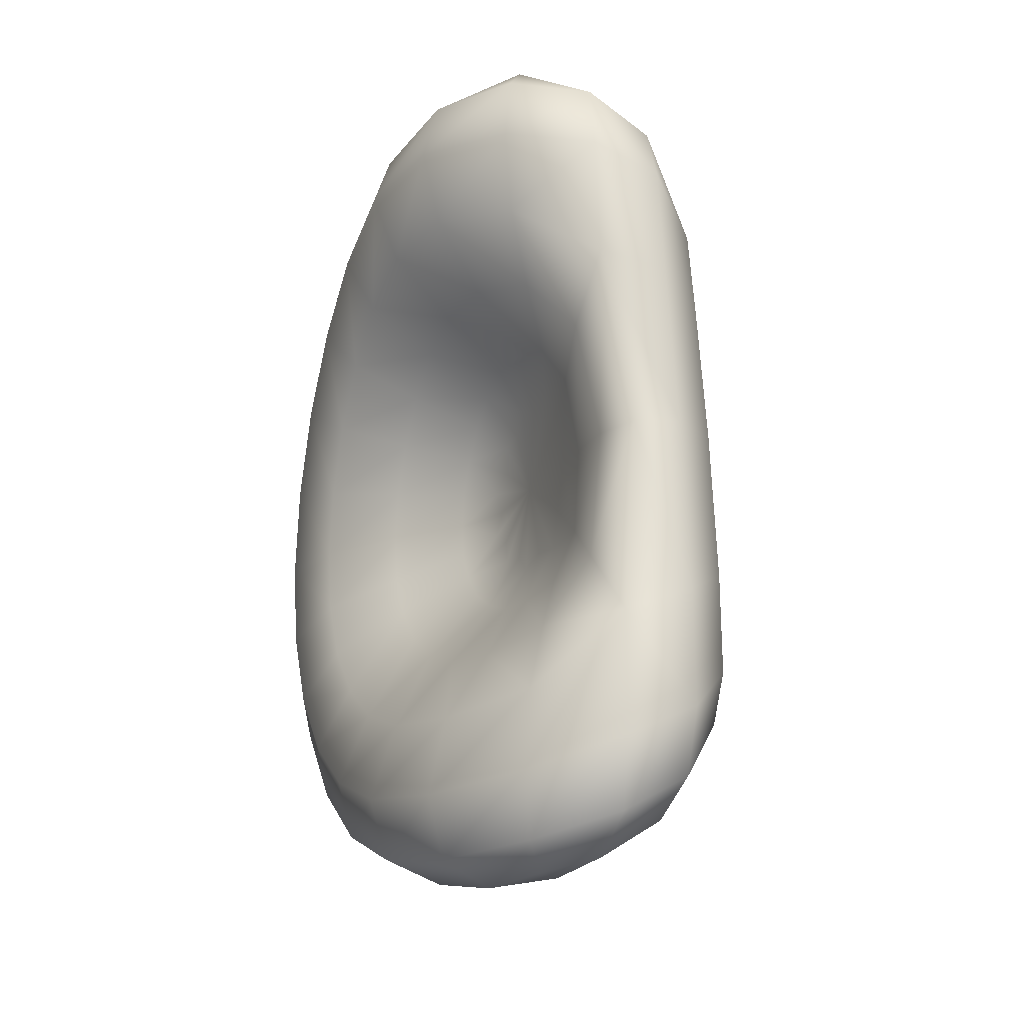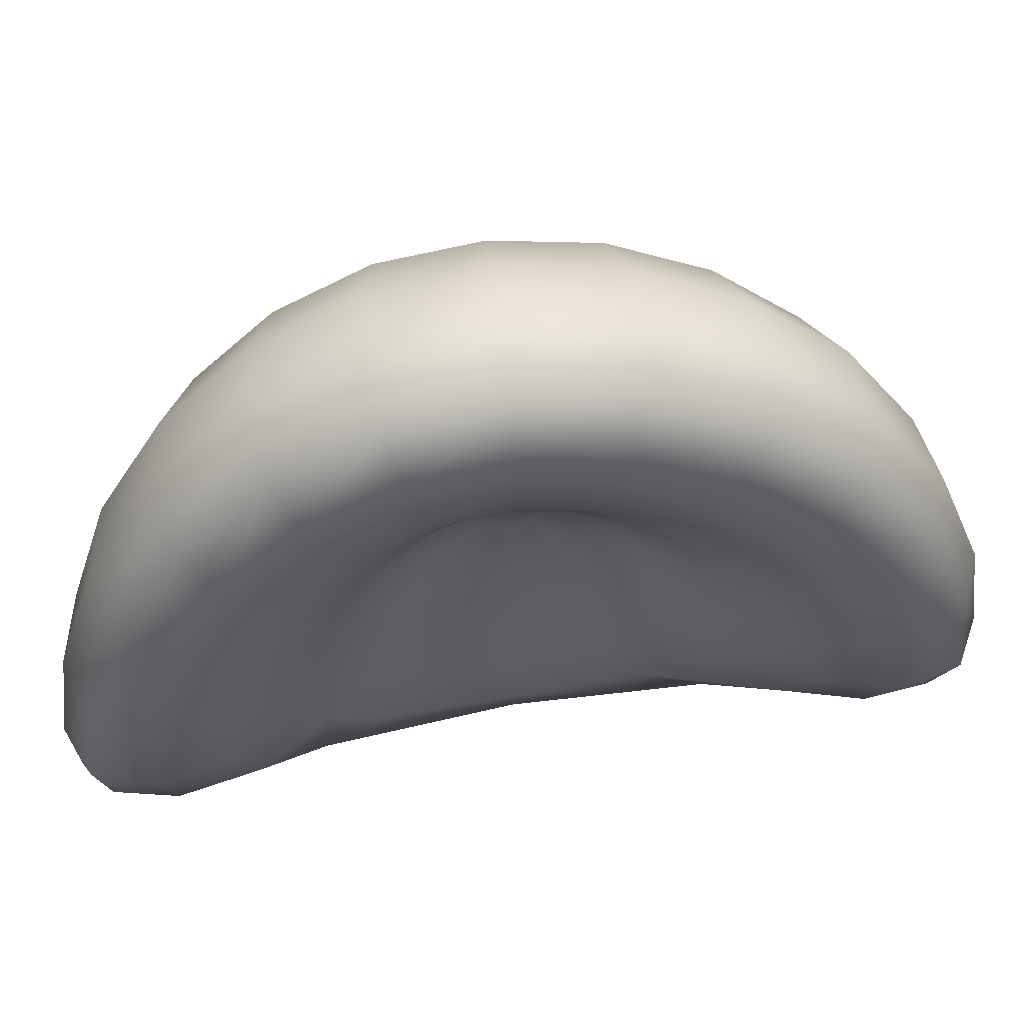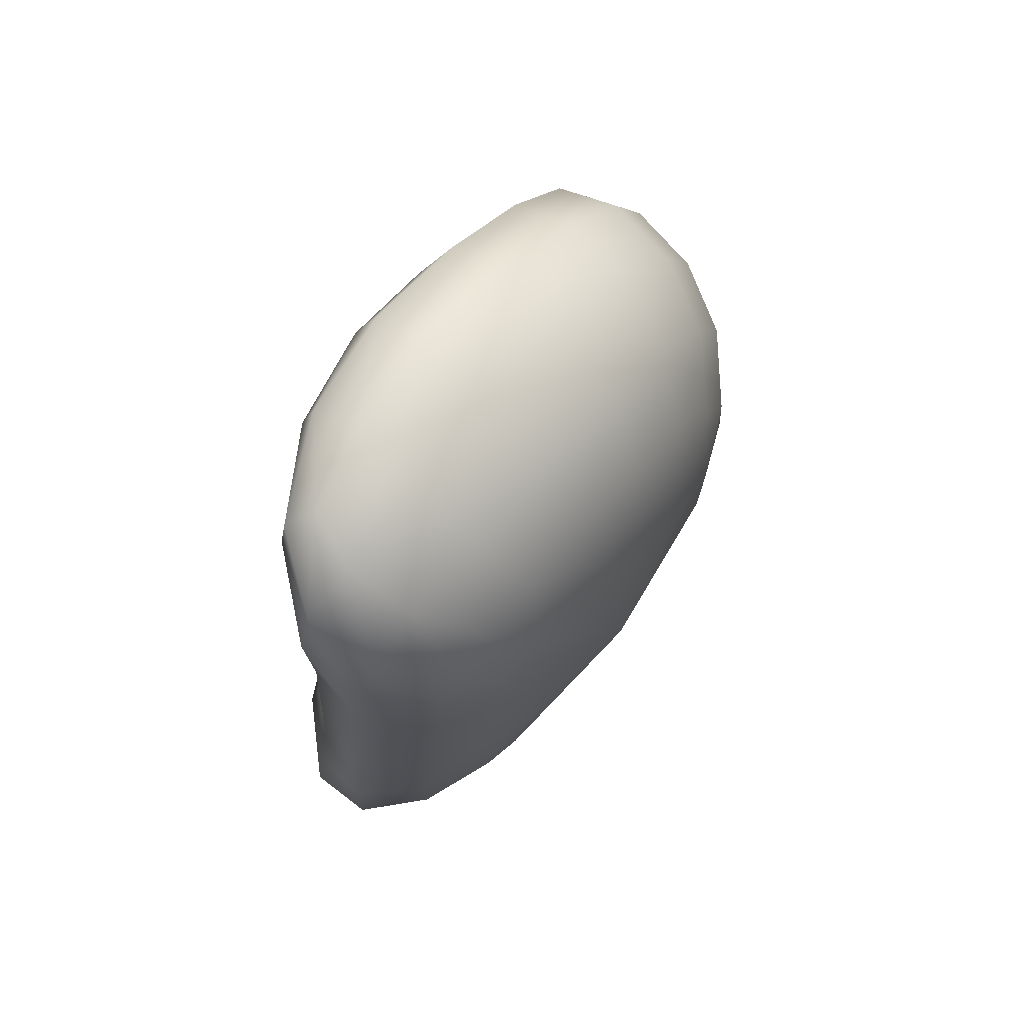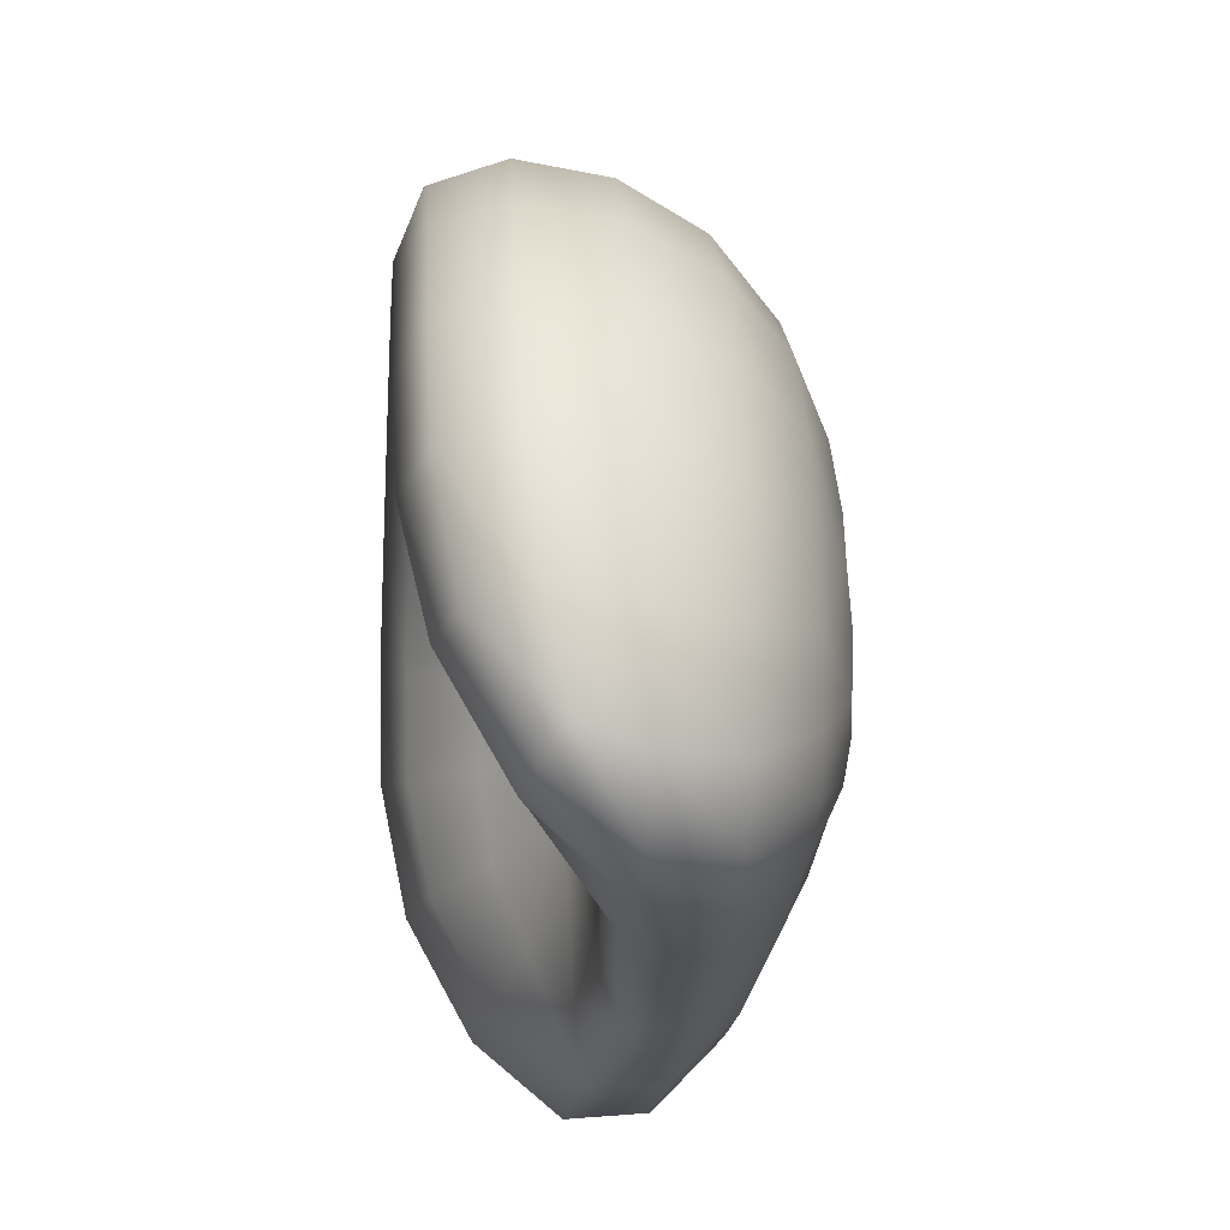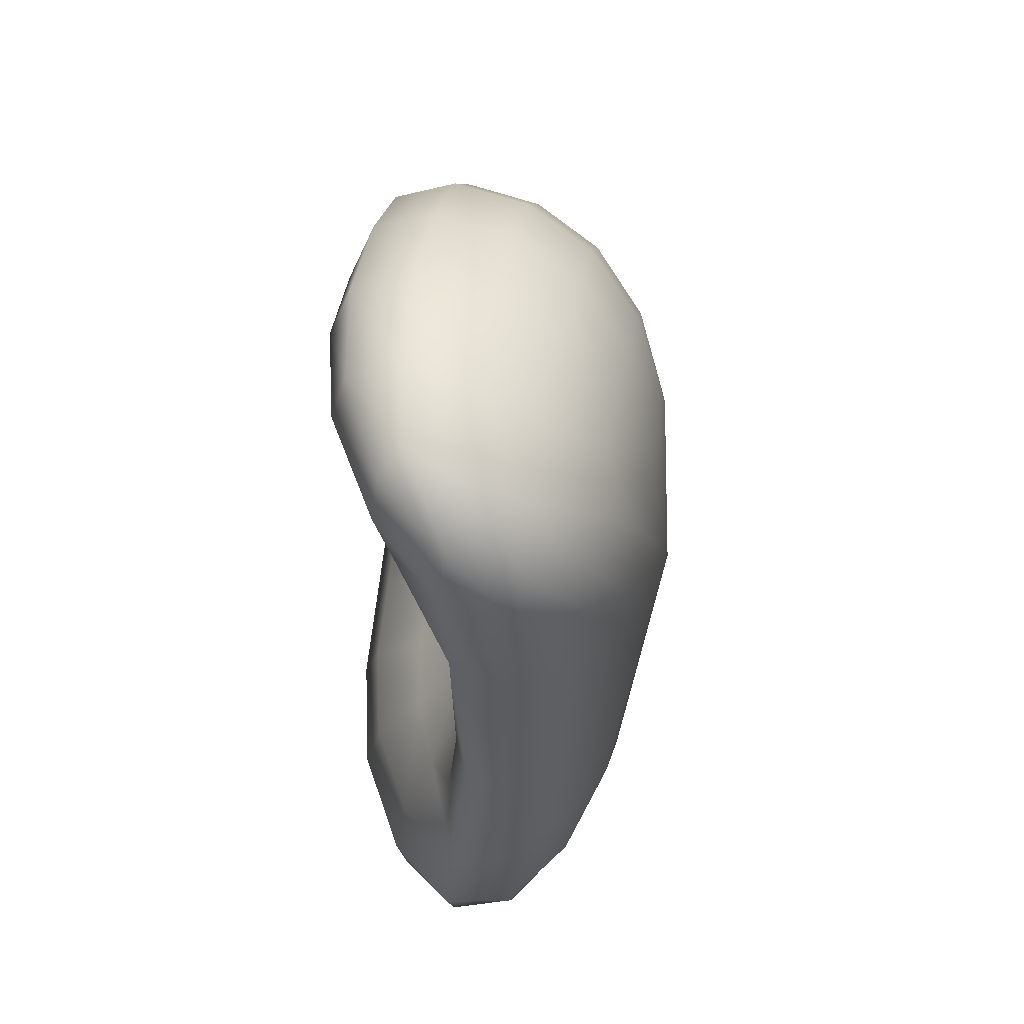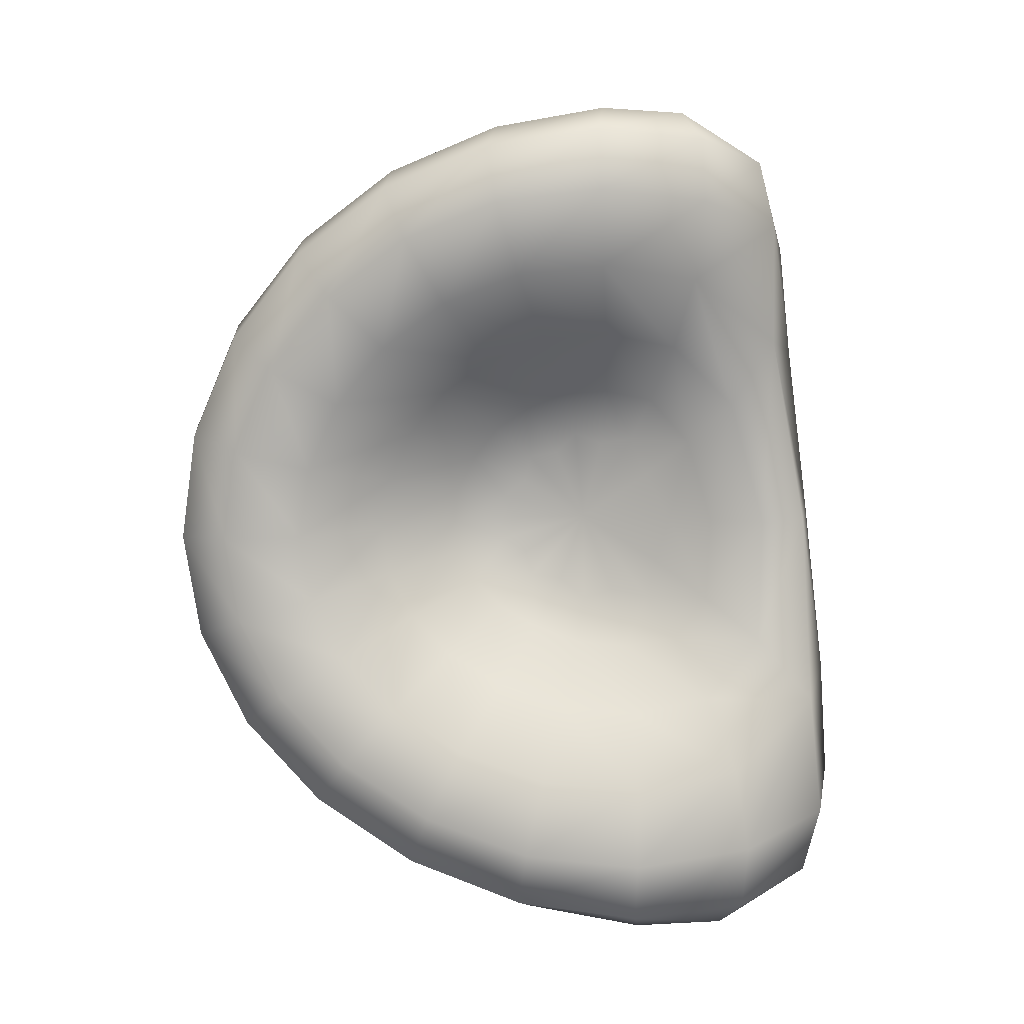
<metadata>
{"format":"obj","ext":"obj","renderer":"f3d","projection":"perspective","resolution":1024,"background":"white","views":[{"elev":-17.0,"azim":159.6,"up":"+Y"},{"elev":50.5,"azim":83.4,"up":"+Z"},{"elev":75.7,"azim":-140.0,"up":"+Y"},{"elev":-16.8,"azim":174.9,"up":"+Z"},{"elev":59.5,"azim":-170.3,"up":"+Y"},{"elev":7.6,"azim":104.1,"up":"+Y"}]}
</metadata>
<code>
o Ear_Round
v 0.000368 0.05549 -0.04143
v 0.000952 0.1042 -0.03691
v 0.0317 0.07658 0.000353
v 0.000952 0.1154 0.002534
v 0.03213 0.1123 0.001712
v 0.03805 0.06642 0.04274
v 0.001797 0.09951 0.06066
v 0.03805 0.09702 0.05932
v 0.03805 0.03839 0.0733
v 0.001797 0.05764 0.1055
v 0.03805 0.05617 0.1031
v 0.03805 0.001575 0.08467
v 0.001797 0.000399 0.1221
v 0.03805 0.000469 0.1194
v 0.03805 -0.03221 0.07251
v 0.001797 -0.05364 0.1033
v 0.03805 -0.05202 0.1011
v 0.03805 -0.05719 0.03828
v 0.001797 -0.09146 0.05407
v 0.03805 -0.08885 0.05289
v 0.0317 -0.06646 -0.01018
v 0.000952 -0.1055 -0.008971
v 0.03213 -0.1024 -0.009794
v 0.000329 -0.04503 -0.05365
v 0.000934 -0.09435 -0.05234
v 0 0.004888 0.01233
v -0.0492 0.00503 0.02722
v -0.03176 0.04571 -0.03153
v -0.03168 0.07976 -0.02127
v -0.03176 -0.06863 -0.03519
v -0.03198 -0.03041 -0.04038
v -0.03168 0.08631 0.007021
v -0.03168 0.07408 0.04951
v -0.03168 0.04306 0.08294
v -0.03168 0.001462 0.09522
v -0.03168 -0.03737 0.08157
v -0.03168 -0.06535 0.04457
v -0.03168 -0.07631 -0.002971
v 0.006341 -0.03114 -0.001363
v 0.00761 -0.02637 0.02443
v 0.00761 0.03611 0.02674
v 0.001269 0.027 -0.01782
v 0.006341 0.04128 0.004576
v 0.001269 -0.01721 -0.02361
v 0.00761 0.02176 0.04249
v 0.00761 0.003205 0.04836
v 0.00761 -0.01364 0.04221
v 0.001506 0.08697 -0.0412
v 0.001458 -0.07674 -0.05702
v 0.01925 0.1186 0.003434
v 0.03651 0.09655 0.000258
v 0.01925 0.1102 -0.02367
v -0.000105 0.1132 -0.02221
v 0.0221 0.1021 0.06211
v 0.04375 0.08359 0.05201
v 0.03725 0.0741 0.0225
v 0.001692 0.1109 0.03168
v 0.03731 0.1081 0.03089
v 0.0221 0.05919 0.1081
v 0.04375 0.04829 0.09015
v 0.03805 0.05417 0.06
v 0.001797 0.08139 0.08591
v 0.03805 0.07934 0.08399
v 0.0221 0.000309 0.1251
v 0.04375 0.000911 0.1043
v 0.03805 0.02028 0.08174
v 0.001797 0.0298 0.118
v 0.03805 0.02906 0.1153
v 0.000793 -0.01597 0.003647
v 0.0221 -0.05537 0.1058
v 0.04375 -0.04324 0.08871
v 0.03805 -0.01612 0.08158
v 0.000952 -0.01332 0.01866
v 0.001797 -0.02798 0.1171
v 0.03805 -0.02709 0.1145
v 0.0221 -0.09417 0.05535
v 0.04375 -0.07491 0.04643
v 0.03805 -0.04621 0.05777
v 0.000952 0.02316 0.02005
v 0.001797 -0.07519 0.08172
v 0.03805 -0.07298 0.07998
v 0.01925 -0.1087 -0.007975
v 0.03651 -0.08653 -0.01115
v 0.03725 -0.06416 0.01515
v 0.001692 -0.1016 0.02262
v 0.03731 -0.09872 0.02192
v -0.000107 -0.1033 -0.036
v -0.004644 0.005446 -0.04986
v 0.003172 0.03791 -0.03028
v 0.000793 0.02605 0.007095
v 0.01839 -0.06268 -0.03526
v 0.01839 0.07262 -0.02203
v 0.000159 -0.00732 -0.008878
v 0.000952 0.0148 0.02927
v 0.000952 0.003992 0.03268
v 0.000952 -0.005901 0.02906
v 0.01925 -0.1004 -0.03753
v -0.0315 0.06946 -0.02802
v -0.03172 -0.05622 -0.04152
v -0.03149 0.08611 -0.01028
v -0.03149 0.08349 0.02786
v -0.03149 0.0612 0.06881
v -0.03149 0.0229 0.09283
v -0.03149 -0.01915 0.09233
v -0.03149 -0.0538 0.06592
v -0.03149 -0.07392 0.02041
v -0.0315 -0.07589 -0.02287
v -0.03172 0.008108 -0.0371
v -0.01713 0.05197 -0.04371
v -0.01692 0.09531 -0.0346
v -0.01697 -0.08484 -0.05033
v -0.01728 -0.03863 -0.0546
v -0.01692 0.1051 0.003045
v -0.01681 0.09046 0.05605
v -0.01681 0.05236 0.09697
v -0.01681 0.00073 0.1121
v -0.01681 -0.04775 0.09513
v -0.01681 -0.08214 0.05003
v -0.01692 -0.09516 -0.008296
v -0.04208 0.002767 0.07116
v -0.04215 0.03128 -0.01021
v -0.04208 0.05357 -0.002278
v -0.04215 -0.04242 -0.01149
v -0.04231 -0.017 -0.01567
v -0.04208 0.05738 0.01506
v -0.04208 0.04928 0.04179
v -0.04208 0.02932 0.0633
v -0.04208 -0.02207 0.06241
v -0.04208 -0.04008 0.03853
v -0.04208 -0.04733 0.008326
v 0.01902 -0.04771 -0.006422
v 0.02283 -0.04077 0.03086
v 0.02283 0.05033 0.0342
v 0.000159 0.01722 -0.005762
v 0.01902 0.05786 0.002079
v 0.003169 -0.02815 -0.03886
v 0.02283 0.02944 0.05709
v 0.02283 0.002376 0.06561
v 0.02283 -0.02223 0.05666
v 0.000317 0.004853 -0.02452
v 0.003805 -0.02888 -0.01504
v 0.003805 0.03886 -0.007613
v 0.007451 -0.03032 0.01224
v 0.00761 -0.005714 0.04718
v 0.00761 0.01266 0.04719
v 0.00761 0.03006 0.0359
v 0.007451 0.0404 0.01629
v 0.00761 -0.02098 0.03485
v 0.02126 0.09362 -0.02511
v 0.02126 -0.08375 -0.03933
v 0.01413 0.1172 -0.0174
v 0.02175 0.1138 0.03254
v 0.04285 0.09321 0.02699
v 0.0221 0.08357 0.08797
v 0.04375 0.06825 0.07351
v 0.0221 0.03057 0.1209
v 0.04375 0.02512 0.1007
v 0.0221 -0.02894 0.1199
v 0.04375 -0.02225 0.1002
v 0.0221 -0.0775 0.08363
v 0.04375 -0.06115 0.07033
v 0.02175 -0.1045 0.02339
v 0.04285 -0.08354 0.01859
v 0.01413 -0.1073 -0.03056
v 0.02283 -0.0326 0.04565
v 0.02235 0.05612 0.01896
v 0.02283 0.04121 0.04718
v 0.02283 0.01609 0.06345
v 0.02283 -0.01052 0.06342
v 0.02235 -0.04606 0.01318
v 0.01129 0.05409 -0.01533
v 0.01129 -0.04414 -0.02592
v 0.000207 0.004859 -0.03917
v -0.01703 0.1033 -0.01961
v -0.0168 -0.09157 0.02089
v -0.01763 0.006969 -0.04927
v -0.0168 0.101 0.02953
v -0.01679 -0.02474 0.1077
v -0.01679 -0.06734 0.0755
v -0.01679 0.07401 0.07917
v -0.01703 -0.09326 -0.03357
v -0.01698 -0.06856 -0.05644
v -0.01679 0.02721 0.1084
v -0.01683 0.08043 -0.04082
v -0.04029 0.05285 -0.0121
v -0.04048 -0.03981 -0.02208
v -0.04028 0.06456 0.000973
v -0.04028 0.0623 0.02785
v -0.04028 0.04591 0.05774
v -0.04028 0.01799 0.07531
v -0.04028 -0.01254 0.07496
v -0.04028 -0.03777 0.05565
v -0.04028 -0.05258 0.02224
v -0.04029 -0.05425 -0.008624
v -0.04048 0.007806 -0.01964
v 6e-05 0.004916 -0.01276
v 0.000714 -0.01745 -0.006467
v 0.000714 0.02746 -0.001578
v 0.001397 -0.01864 0.01166
v 0.001427 -0.002161 0.03508
v 0.001427 0.01015 0.03509
v 0.001427 0.02179 0.02753
v 0.001397 0.02871 0.01439
v 0.001427 -0.01239 0.02681
f 3 92 149 51
f 92 1 48 149
f 149 48 2 52
f 51 149 52 5
f 23 97 150 83
f 97 25 49 150
f 150 49 24 91
f 83 150 91 21
f 5 52 151 50
f 2 53 151 52
f 4 50 151 53
f 8 58 152 54
f 58 5 50 152
f 152 50 4 57
f 54 152 57 7
f 6 56 153 55
f 56 3 51 153
f 153 51 5 58
f 55 153 58 8
f 11 63 154 59
f 63 8 54 154
f 154 54 7 62
f 59 154 62 10
f 9 61 155 60
f 61 6 55 155
f 155 55 8 63
f 60 155 63 11
f 14 68 156 64
f 68 11 59 156
f 156 59 10 67
f 64 156 67 13
f 12 66 157 65
f 66 9 60 157
f 157 60 11 68
f 65 157 68 14
f 17 75 158 70
f 75 14 64 158
f 158 64 13 74
f 70 158 74 16
f 15 72 159 71
f 72 12 65 159
f 159 65 14 75
f 71 159 75 17
f 20 81 160 76
f 81 17 70 160
f 160 70 16 80
f 76 160 80 19
f 18 78 161 77
f 78 15 71 161
f 161 71 17 81
f 77 161 81 20
f 23 86 162 82
f 86 20 76 162
f 162 76 19 85
f 82 162 85 22
f 21 84 163 83
f 84 18 77 163
f 163 77 20 86
f 83 163 86 23
f 23 82 164 97
f 22 87 164 82
f 25 97 164 87
f 47 139 165 148
f 139 15 78 165
f 165 78 18 132
f 148 165 132 40
f 43 135 166 147
f 135 3 56 166
f 166 56 6 133
f 147 166 133 41
f 41 133 167 146
f 133 6 61 167
f 167 61 9 137
f 146 167 137 45
f 45 137 168 145
f 137 9 66 168
f 168 66 12 138
f 145 168 138 46
f 46 138 169 144
f 138 12 72 169
f 169 72 15 139
f 144 169 139 47
f 40 132 170 143
f 132 18 84 170
f 170 84 21 131
f 143 170 131 39
f 42 89 171 142
f 89 1 92 171
f 171 92 3 135
f 142 171 135 43
f 39 131 172 141
f 131 21 91 172
f 172 91 24 136
f 141 172 136 44
f 44 136 173 140
f 136 24 88 173
f 173 88 1 89
f 140 173 89 42
f 29 100 174 110
f 100 32 113 174
f 174 113 4 53
f 110 174 53 2
f 37 106 175 118
f 106 38 119 175
f 175 119 22 85
f 118 175 85 19
f 31 108 176 112
f 108 28 109 176
f 176 109 1 88
f 112 176 88 24
f 32 101 177 113
f 101 33 114 177
f 177 114 7 57
f 113 177 57 4
f 35 104 178 116
f 104 36 117 178
f 178 117 16 74
f 116 178 74 13
f 36 105 179 117
f 105 37 118 179
f 179 118 19 80
f 117 179 80 16
f 33 102 180 114
f 102 34 115 180
f 180 115 10 62
f 114 180 62 7
f 38 107 181 119
f 107 30 111 181
f 181 111 25 87
f 119 181 87 22
f 30 99 182 111
f 99 31 112 182
f 182 112 24 49
f 111 182 49 25
f 34 103 183 115
f 103 35 116 183
f 183 116 13 67
f 115 183 67 10
f 28 98 184 109
f 98 29 110 184
f 184 110 2 48
f 109 184 48 1
f 27 122 185 121
f 29 98 185 122
f 28 121 185 98
f 27 124 186 123
f 31 99 186 124
f 30 123 186 99
f 27 125 187 122
f 32 100 187 125
f 29 122 187 100
f 27 126 188 125
f 33 101 188 126
f 32 125 188 101
f 27 127 189 126
f 34 102 189 127
f 33 126 189 102
f 27 120 190 127
f 35 103 190 120
f 34 127 190 103
f 27 128 191 120
f 36 104 191 128
f 35 120 191 104
f 27 129 192 128
f 37 105 192 129
f 36 128 192 105
f 27 130 193 129
f 38 106 193 130
f 37 129 193 106
f 27 123 194 130
f 30 107 194 123
f 38 130 194 107
f 27 121 195 124
f 28 108 195 121
f 31 124 195 108
f 26 93 196 134
f 44 140 196 93
f 42 134 196 140
f 26 69 197 93
f 39 141 197 69
f 44 93 197 141
f 26 134 198 90
f 42 142 198 134
f 43 90 198 142
f 26 73 199 69
f 40 143 199 73
f 39 69 199 143
f 26 95 200 96
f 46 144 200 95
f 47 96 200 144
f 26 94 201 95
f 45 145 201 94
f 46 95 201 145
f 26 79 202 94
f 41 146 202 79
f 45 94 202 146
f 26 90 203 79
f 43 147 203 90
f 41 79 203 147
f 26 96 204 73
f 47 148 204 96
f 40 73 204 148

</code>
